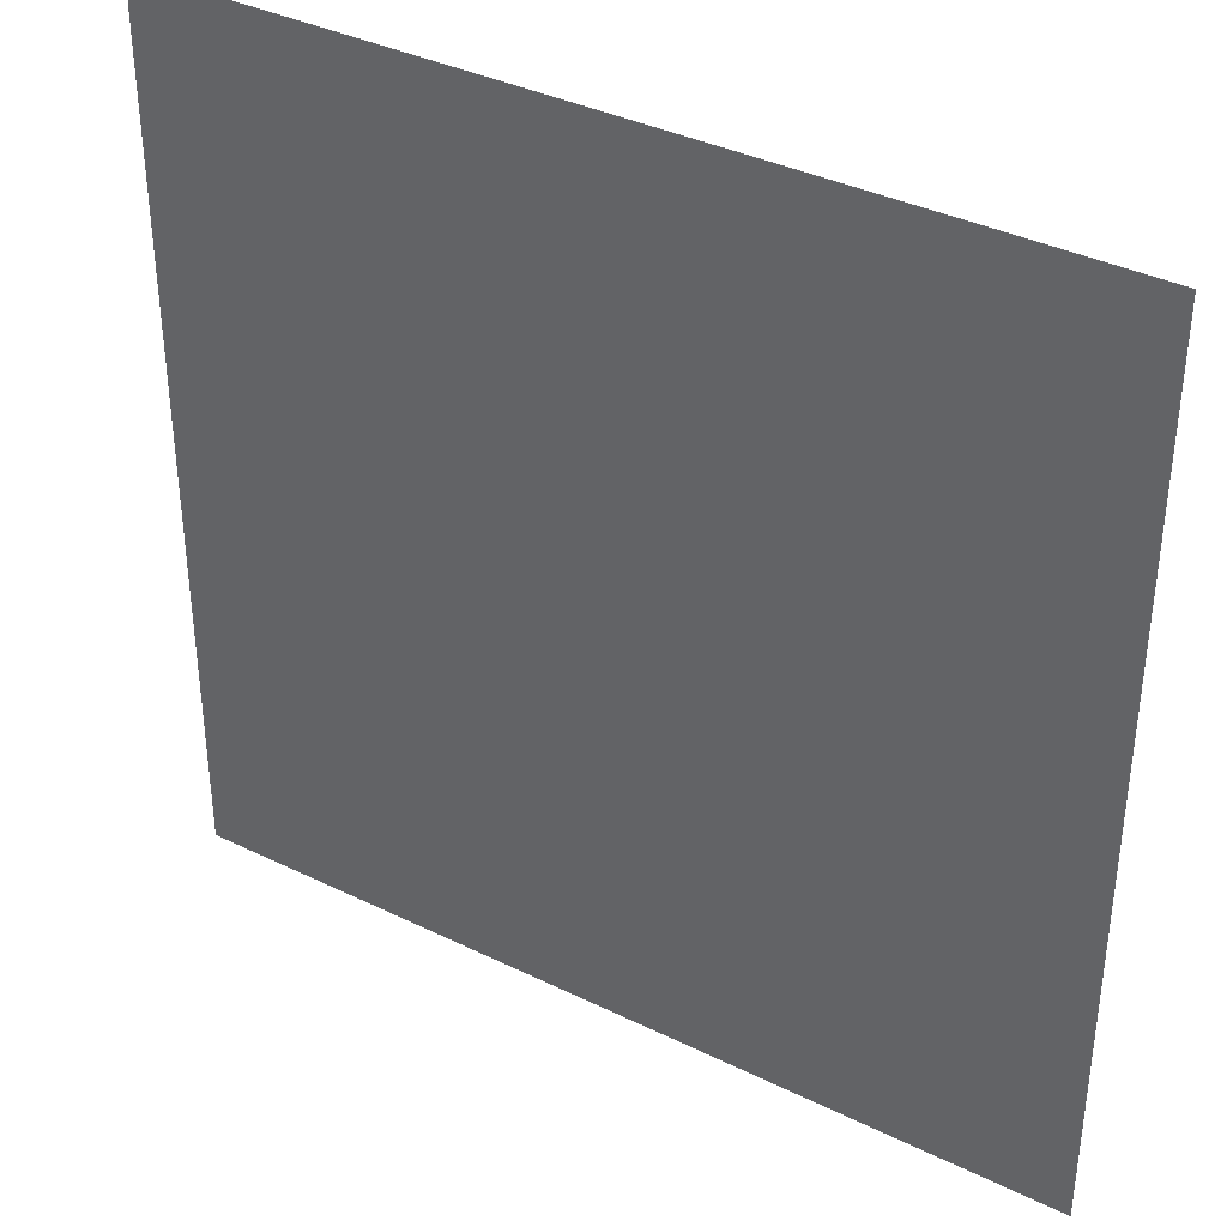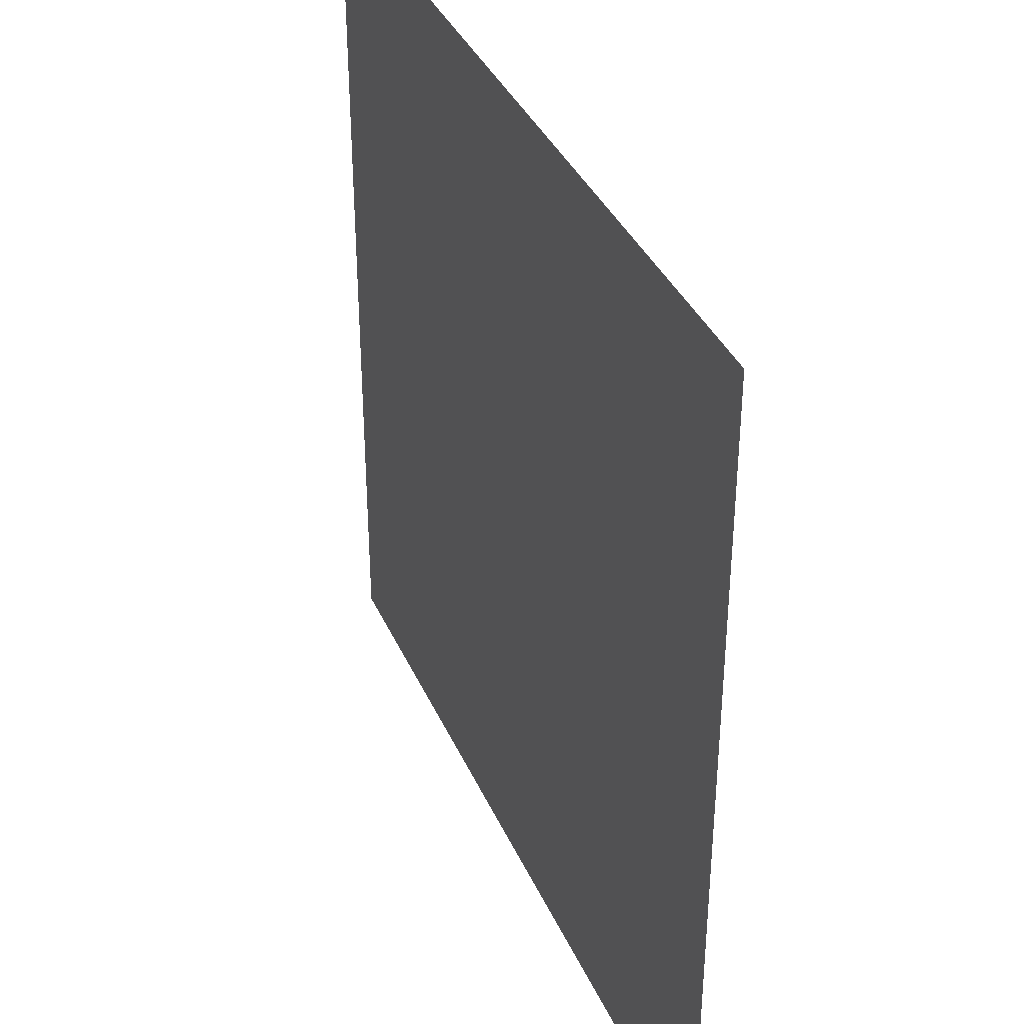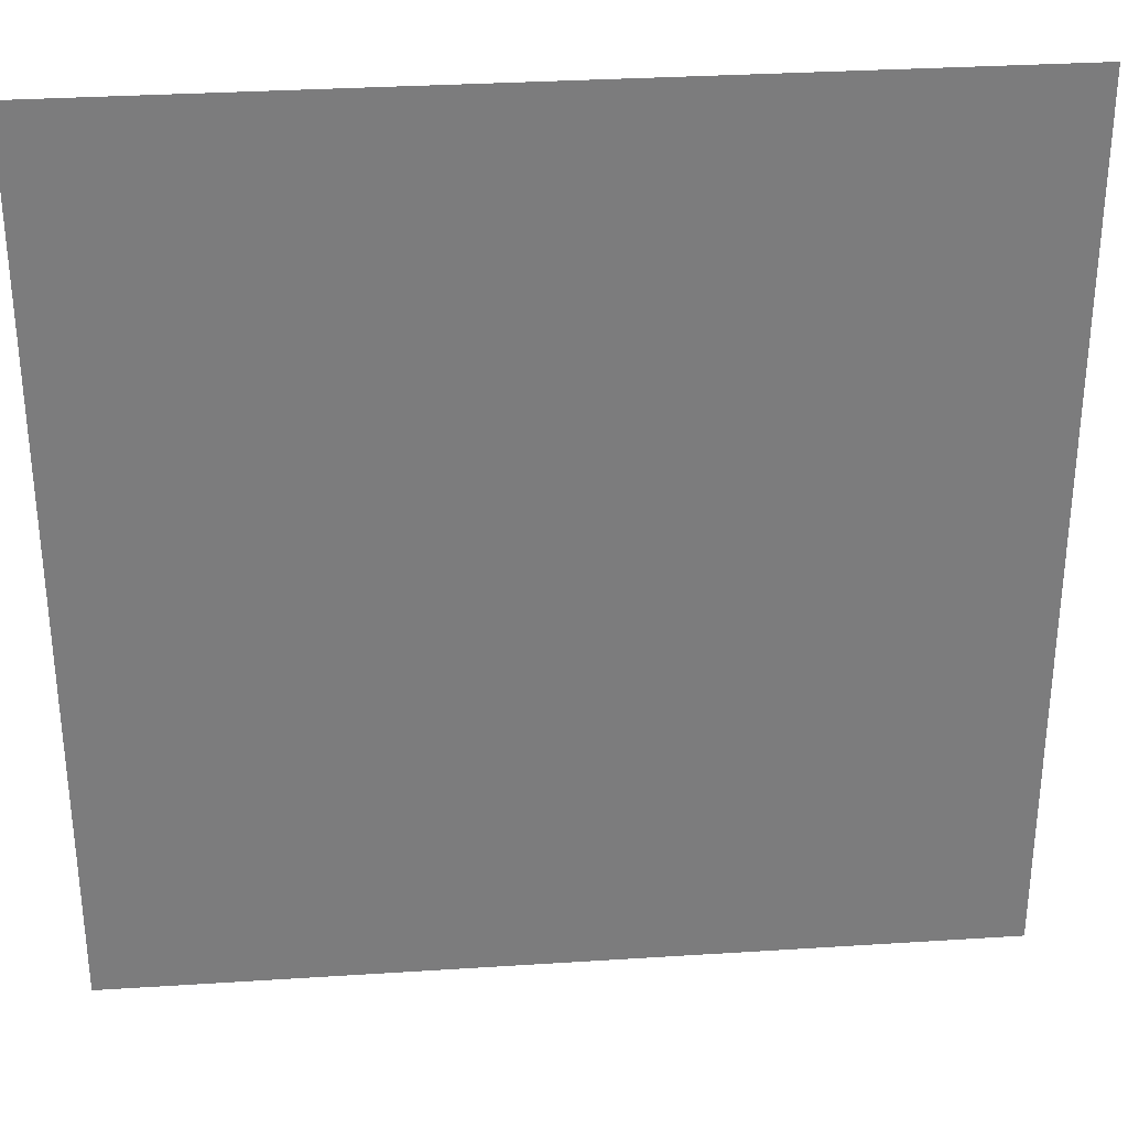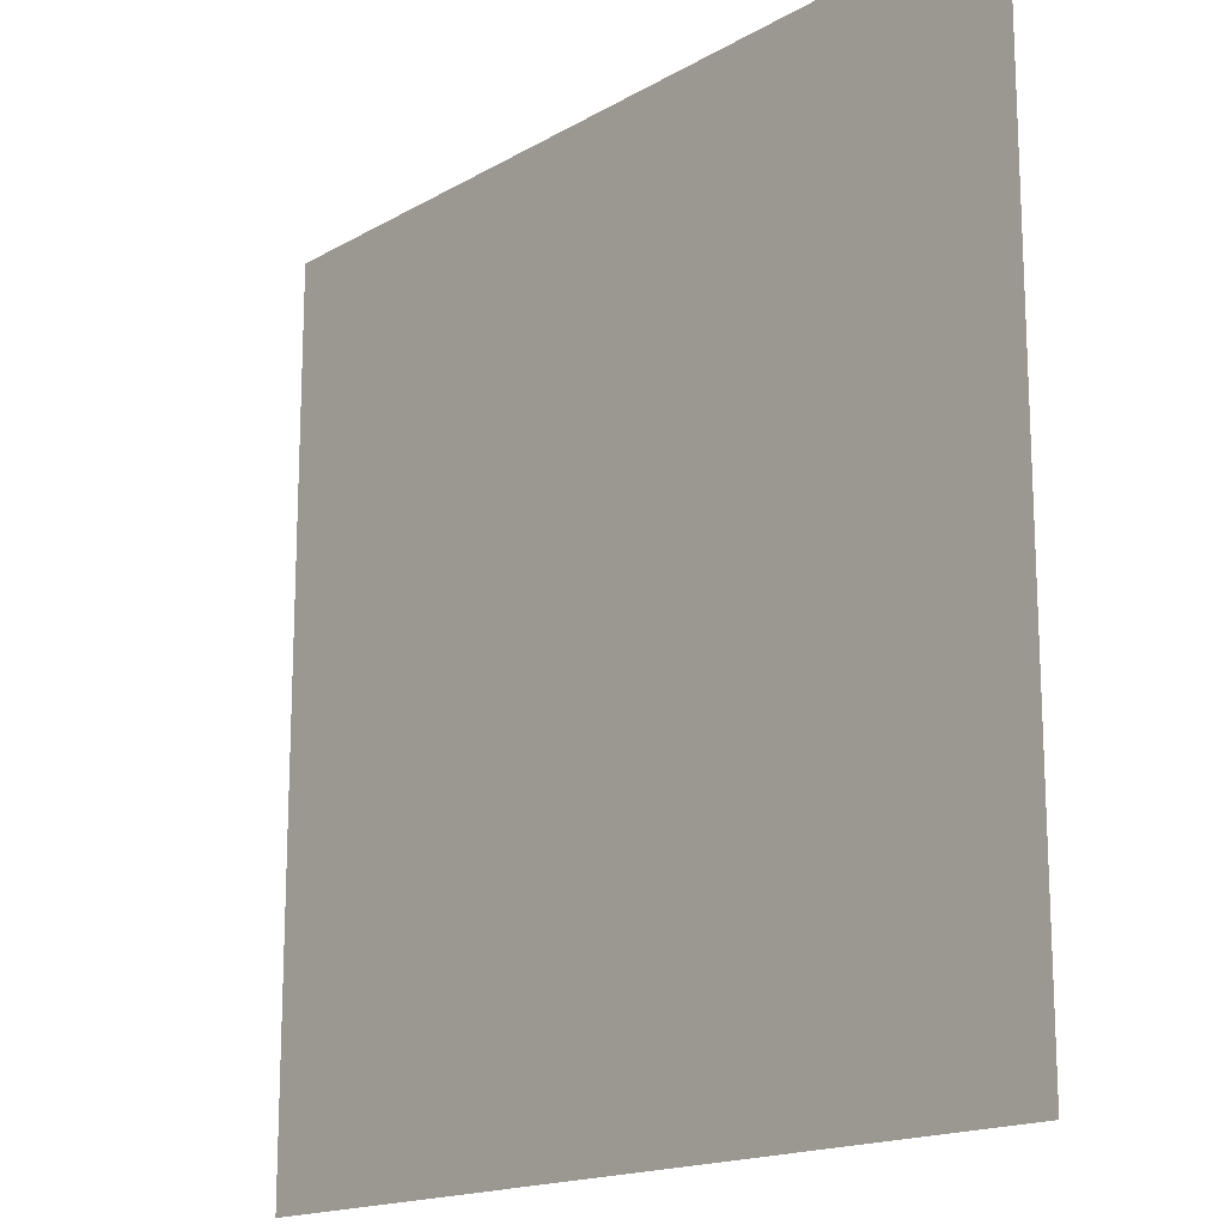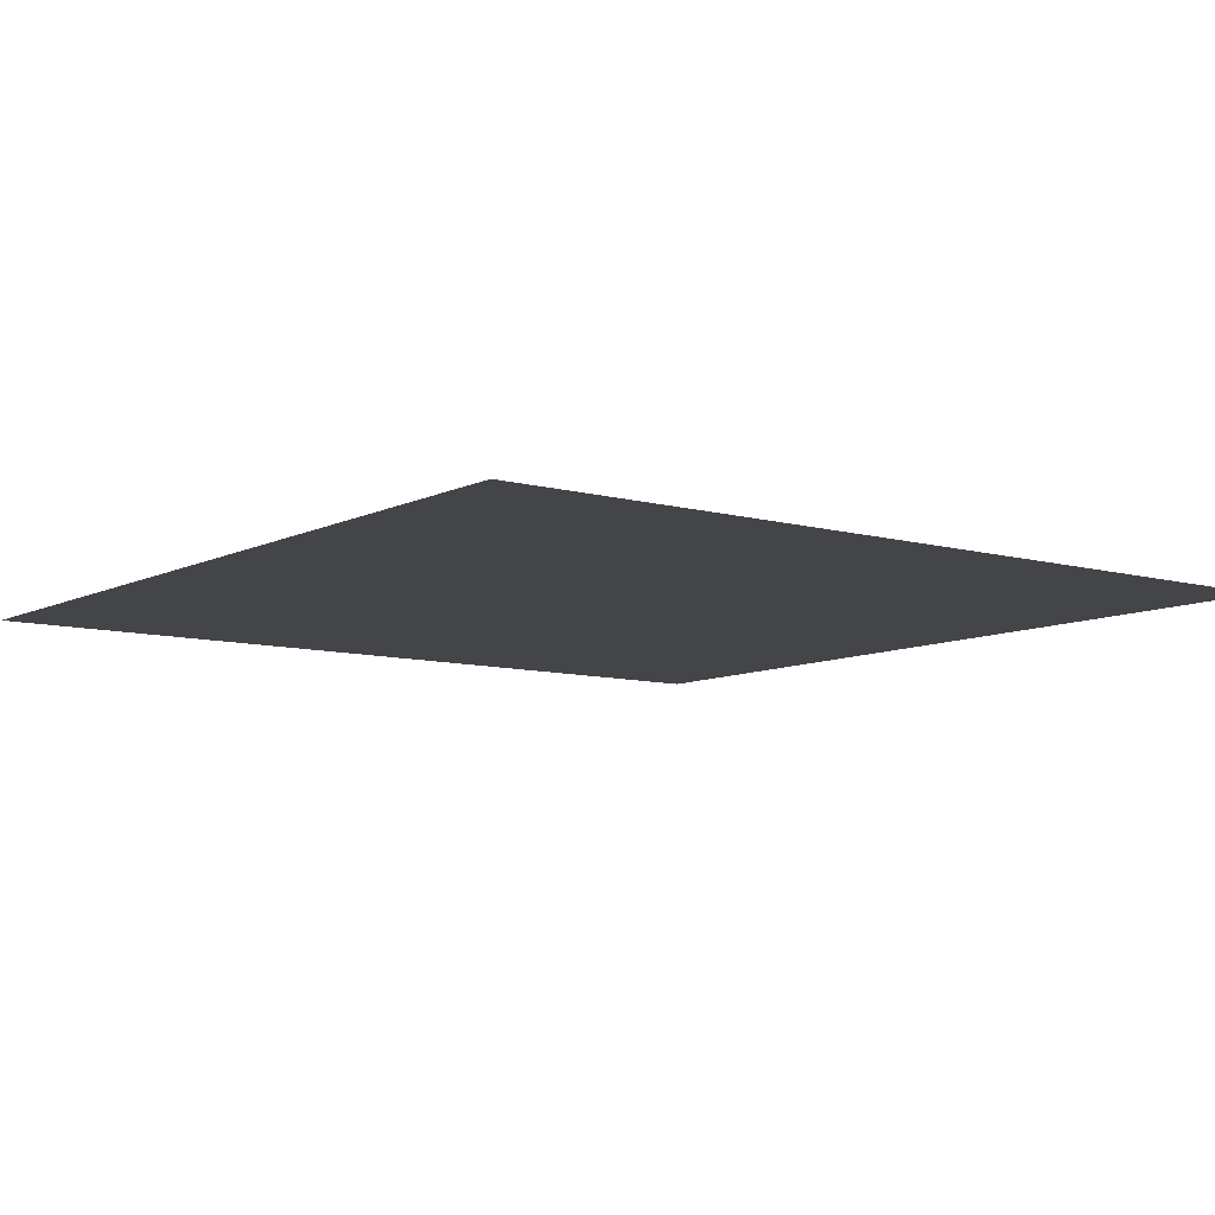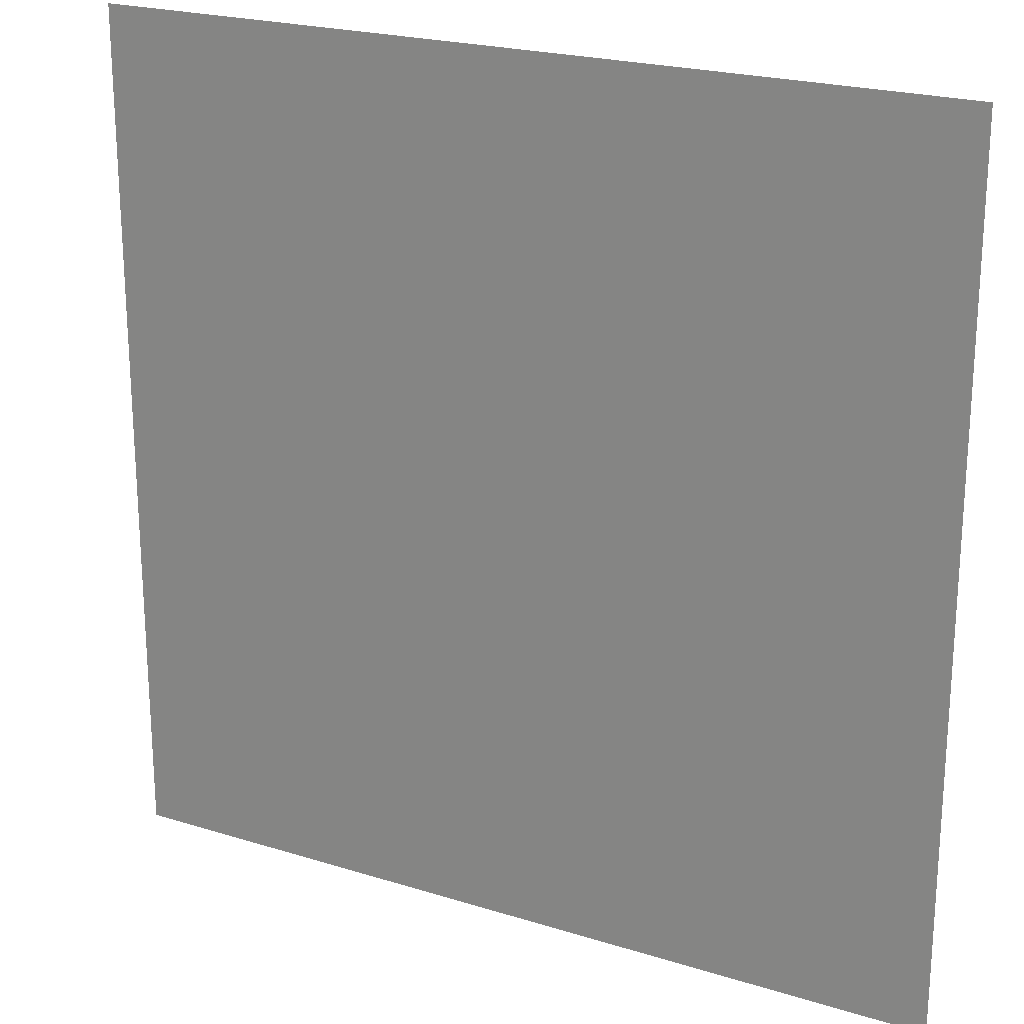
<metadata>
{"format":"obj","ext":"obj","renderer":"f3d","projection":"perspective","resolution":1024,"background":"white","views":[{"elev":37.4,"azim":32.1,"up":"+Z"},{"elev":37.4,"azim":67.9,"up":"+Z"},{"elev":31.6,"azim":174.8,"up":"+Z"},{"elev":-16.6,"azim":49.2,"up":"+Z"},{"elev":-8.8,"azim":52.9,"up":"+Y"},{"elev":22.0,"azim":28.6,"up":"+Z"}]}
</metadata>
<code>
o Grid
v -1.4 -0.3213 1.4
v -1.089 -0.3213 1.4
v -1.089 -0.3213 1.089
v -1.4 -0.3213 1.089
v -0.7778 -0.3213 1.4
v -0.7778 -0.3213 1.089
v -0.4667 -0.3213 1.4
v -0.4667 -0.3213 1.089
v -0.1556 -0.3213 1.4
v -0.1556 -0.3213 1.089
v 0.1556 -0.3213 1.4
v 0.1556 -0.3213 1.089
v 0.4667 -0.3213 1.4
v 0.4667 -0.3213 1.089
v 0.7778 -0.3213 1.4
v 0.7778 -0.3213 1.089
v 1.089 -0.3213 1.4
v 1.089 -0.3213 1.089
v 1.4 -0.3213 1.4
v 1.4 -0.3213 1.089
v -1.089 -0.3213 0.7778
v -1.4 -0.3213 0.7778
v -0.7778 -0.3213 0.7778
v -0.4667 -0.3213 0.7778
v -0.1556 -0.3213 0.7778
v 0.1556 -0.3213 0.7778
v 0.4667 -0.3213 0.7778
v 0.7778 -0.3213 0.7778
v 1.089 -0.3213 0.7778
v 1.4 -0.3213 0.7778
v -1.089 -0.3213 0.4667
v -1.4 -0.3213 0.4667
v -0.7778 -0.3213 0.4667
v -0.4667 -0.3213 0.4667
v -0.1556 -0.3213 0.4667
v 0.1556 -0.3213 0.4667
v 0.4667 -0.3213 0.4667
v 0.7778 -0.3213 0.4667
v 1.089 -0.3213 0.4667
v 1.4 -0.3213 0.4667
v -1.089 -0.3213 0.1556
v -1.4 -0.3213 0.1556
v -0.7778 -0.3213 0.1556
v -0.4667 -0.3213 0.1556
v -0.1556 -0.3213 0.1556
v 0.1556 -0.3213 0.1556
v 0.4667 -0.3213 0.1556
v 0.7778 -0.3213 0.1556
v 1.089 -0.3213 0.1556
v 1.4 -0.3213 0.1556
v -1.089 -0.3213 -0.1556
v -1.4 -0.3213 -0.1556
v -0.7778 -0.3213 -0.1556
v -0.4667 -0.3213 -0.1556
v -0.1556 -0.3213 -0.1556
v 0.1556 -0.3213 -0.1556
v 0.4667 -0.3213 -0.1556
v 0.7778 -0.3213 -0.1556
v 1.089 -0.3213 -0.1556
v 1.4 -0.3213 -0.1556
v -1.089 -0.3213 -0.4667
v -1.4 -0.3213 -0.4667
v -0.7778 -0.3213 -0.4667
v -0.4667 -0.3213 -0.4667
v -0.1556 -0.3213 -0.4667
v 0.1556 -0.3213 -0.4667
v 0.4667 -0.3213 -0.4667
v 0.7778 -0.3213 -0.4667
v 1.089 -0.3213 -0.4667
v 1.4 -0.3213 -0.4667
v -1.089 -0.3213 -0.7778
v -1.4 -0.3213 -0.7778
v -0.7778 -0.3213 -0.7778
v -0.4667 -0.3213 -0.7778
v -0.1556 -0.3213 -0.7778
v 0.1556 -0.3213 -0.7778
v 0.4667 -0.3213 -0.7778
v 0.7778 -0.3213 -0.7778
v 1.089 -0.3213 -0.7778
v 1.4 -0.3213 -0.7778
v -1.089 -0.3213 -1.089
v -1.4 -0.3213 -1.089
v -0.7778 -0.3213 -1.089
v -0.4667 -0.3213 -1.089
v -0.1556 -0.3213 -1.089
v 0.1556 -0.3213 -1.089
v 0.4667 -0.3213 -1.089
v 0.7778 -0.3213 -1.089
v 1.089 -0.3213 -1.089
v 1.4 -0.3213 -1.089
v -1.089 -0.3213 -1.4
v -1.4 -0.3213 -1.4
v -0.7778 -0.3213 -1.4
v -0.4667 -0.3213 -1.4
v -0.1556 -0.3213 -1.4
v 0.1556 -0.3213 -1.4
v 0.4667 -0.3213 -1.4
v 0.7778 -0.3213 -1.4
v 1.089 -0.3213 -1.4
v 1.4 -0.3213 -1.4
f 1 2 3 4
f 2 5 6 3
f 5 7 8 6
f 7 9 10 8
f 9 11 12 10
f 11 13 14 12
f 13 15 16 14
f 15 17 18 16
f 17 19 20 18
f 4 3 21 22
f 3 6 23 21
f 6 8 24 23
f 8 10 25 24
f 10 12 26 25
f 12 14 27 26
f 14 16 28 27
f 16 18 29 28
f 18 20 30 29
f 22 21 31 32
f 21 23 33 31
f 23 24 34 33
f 24 25 35 34
f 25 26 36 35
f 26 27 37 36
f 27 28 38 37
f 28 29 39 38
f 29 30 40 39
f 32 31 41 42
f 31 33 43 41
f 33 34 44 43
f 34 35 45 44
f 35 36 46 45
f 36 37 47 46
f 37 38 48 47
f 38 39 49 48
f 39 40 50 49
f 42 41 51 52
f 41 43 53 51
f 43 44 54 53
f 44 45 55 54
f 45 46 56 55
f 46 47 57 56
f 47 48 58 57
f 48 49 59 58
f 49 50 60 59
f 52 51 61 62
f 51 53 63 61
f 53 54 64 63
f 54 55 65 64
f 55 56 66 65
f 56 57 67 66
f 57 58 68 67
f 58 59 69 68
f 59 60 70 69
f 62 61 71 72
f 61 63 73 71
f 63 64 74 73
f 64 65 75 74
f 65 66 76 75
f 66 67 77 76
f 67 68 78 77
f 68 69 79 78
f 69 70 80 79
f 72 71 81 82
f 71 73 83 81
f 73 74 84 83
f 74 75 85 84
f 75 76 86 85
f 76 77 87 86
f 77 78 88 87
f 78 79 89 88
f 79 80 90 89
f 82 81 91 92
f 81 83 93 91
f 83 84 94 93
f 84 85 95 94
f 85 86 96 95
f 86 87 97 96
f 87 88 98 97
f 88 89 99 98
f 89 90 100 99

</code>
